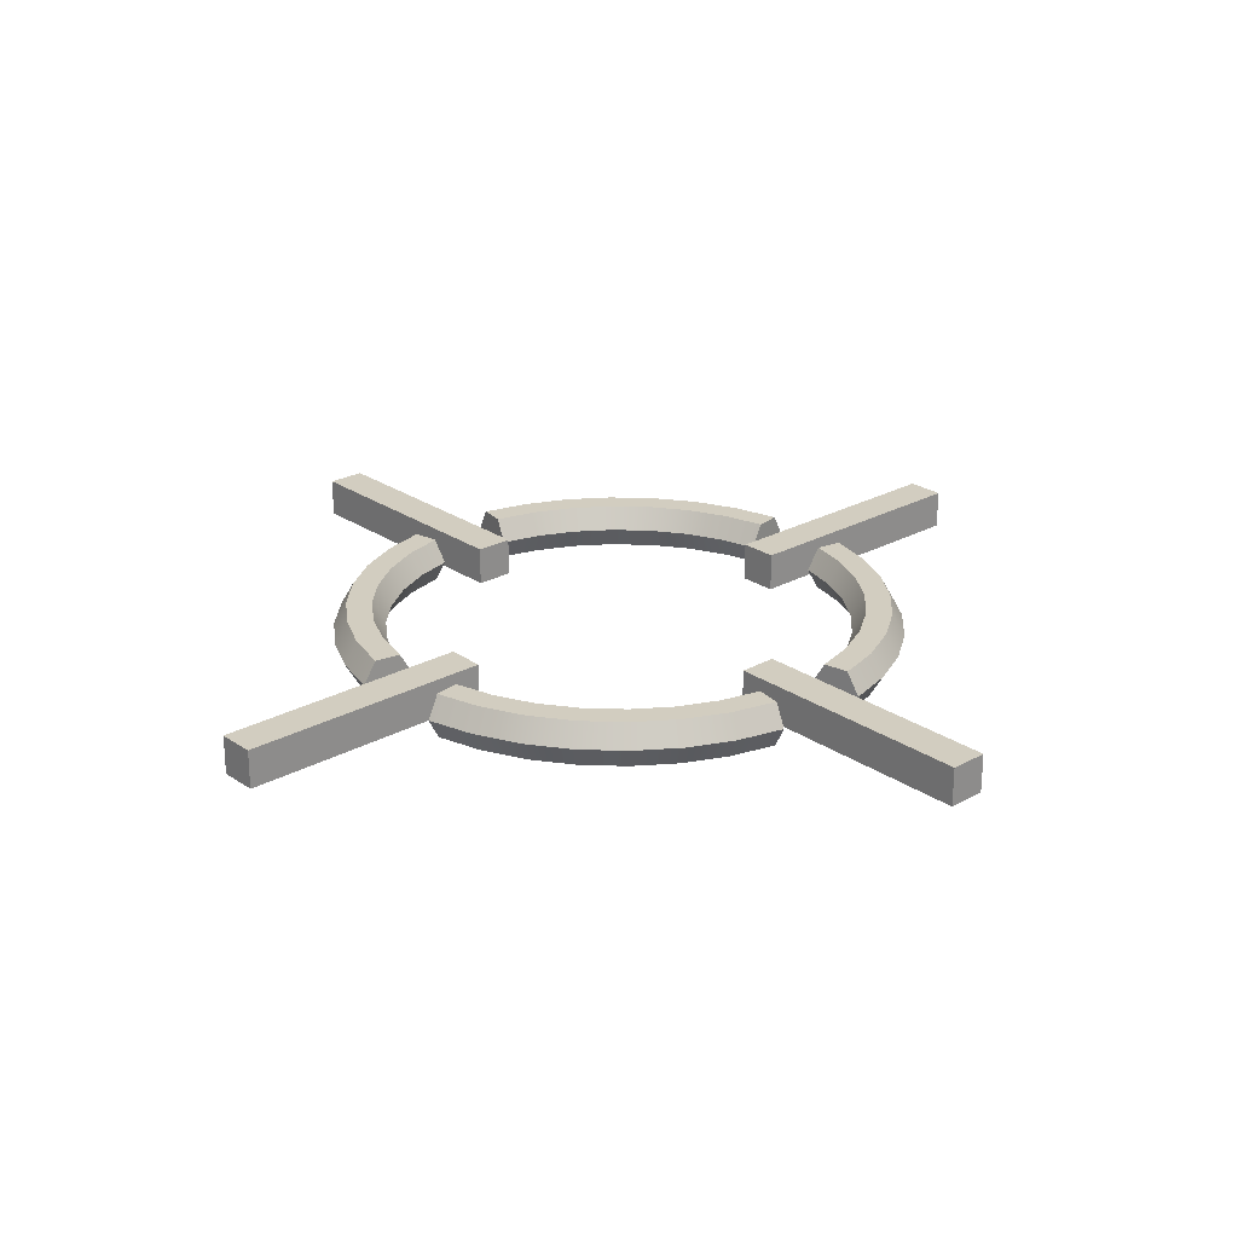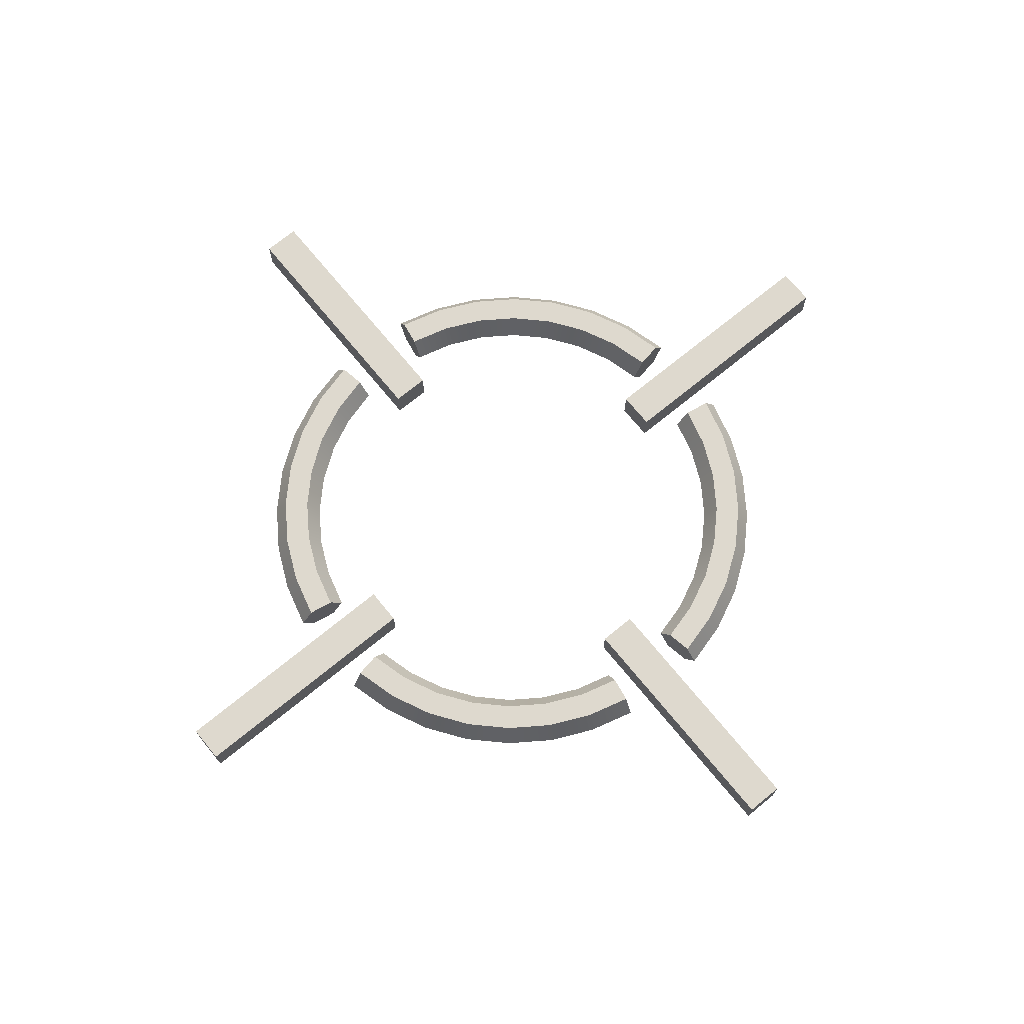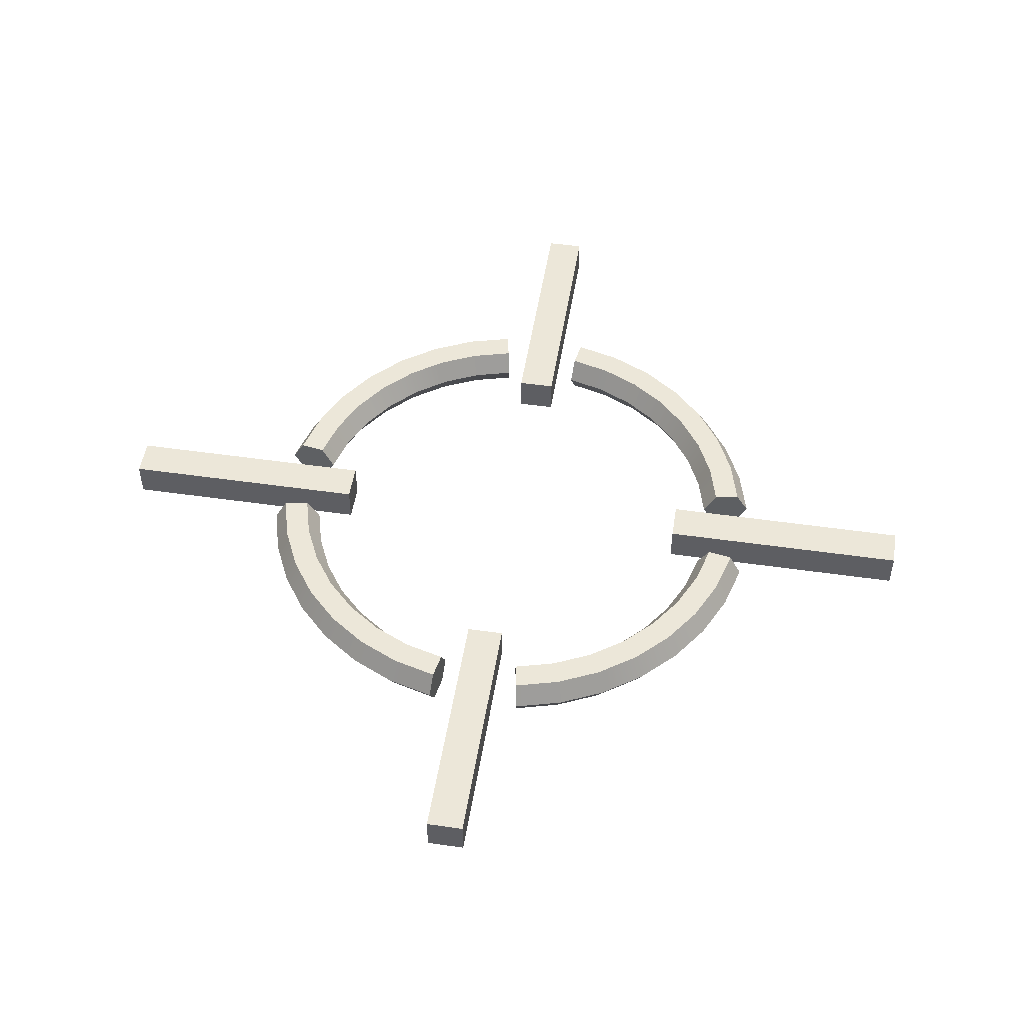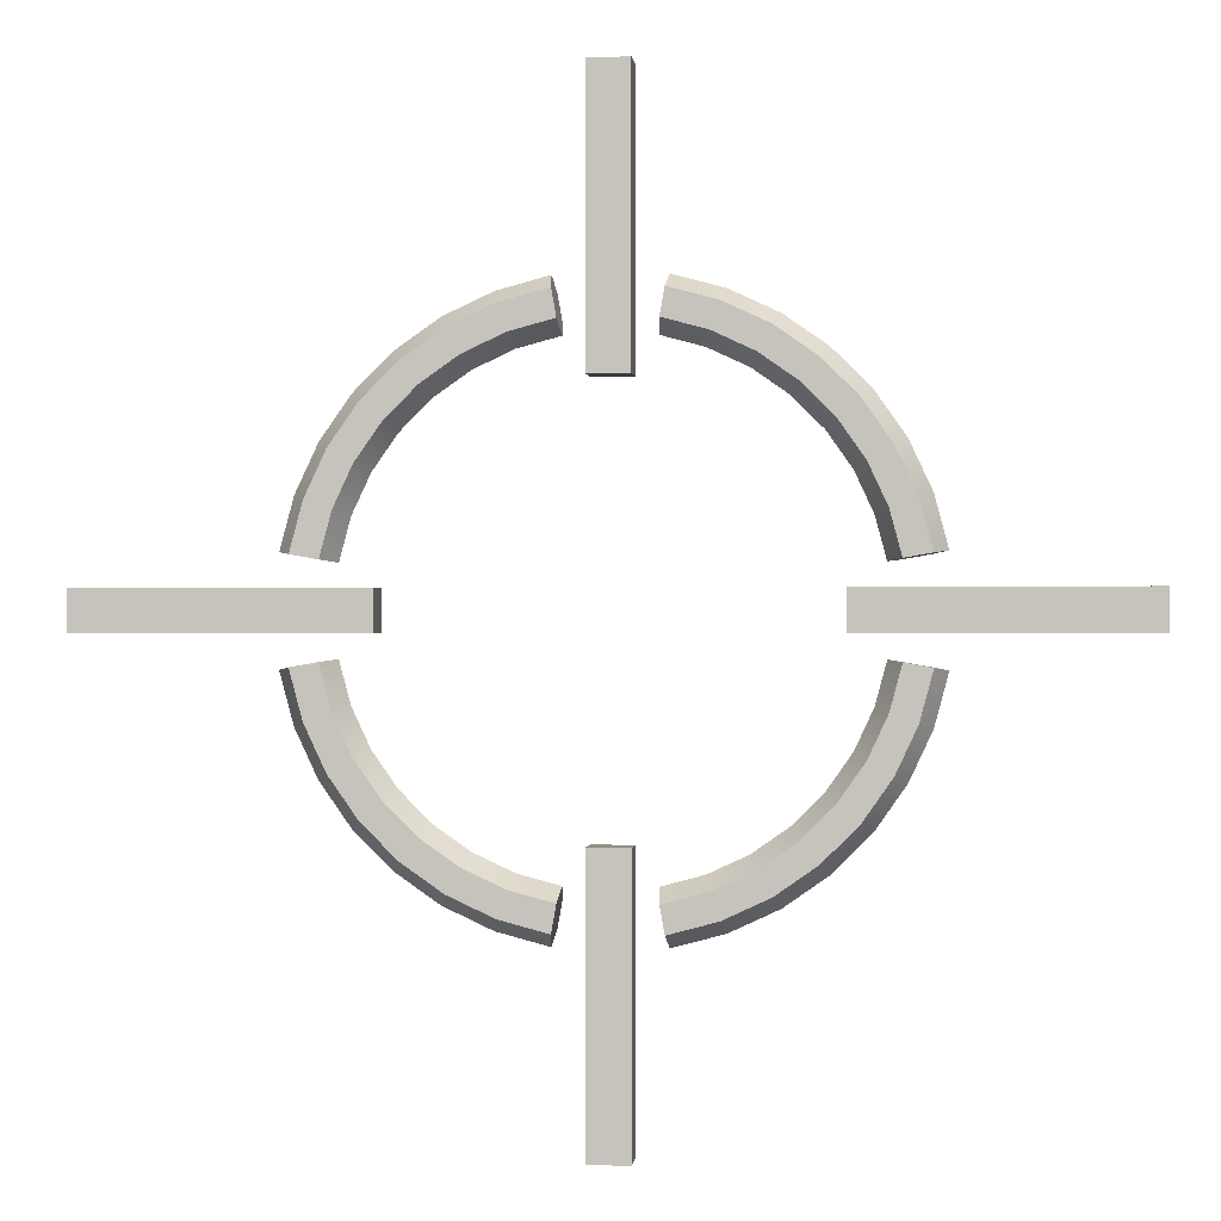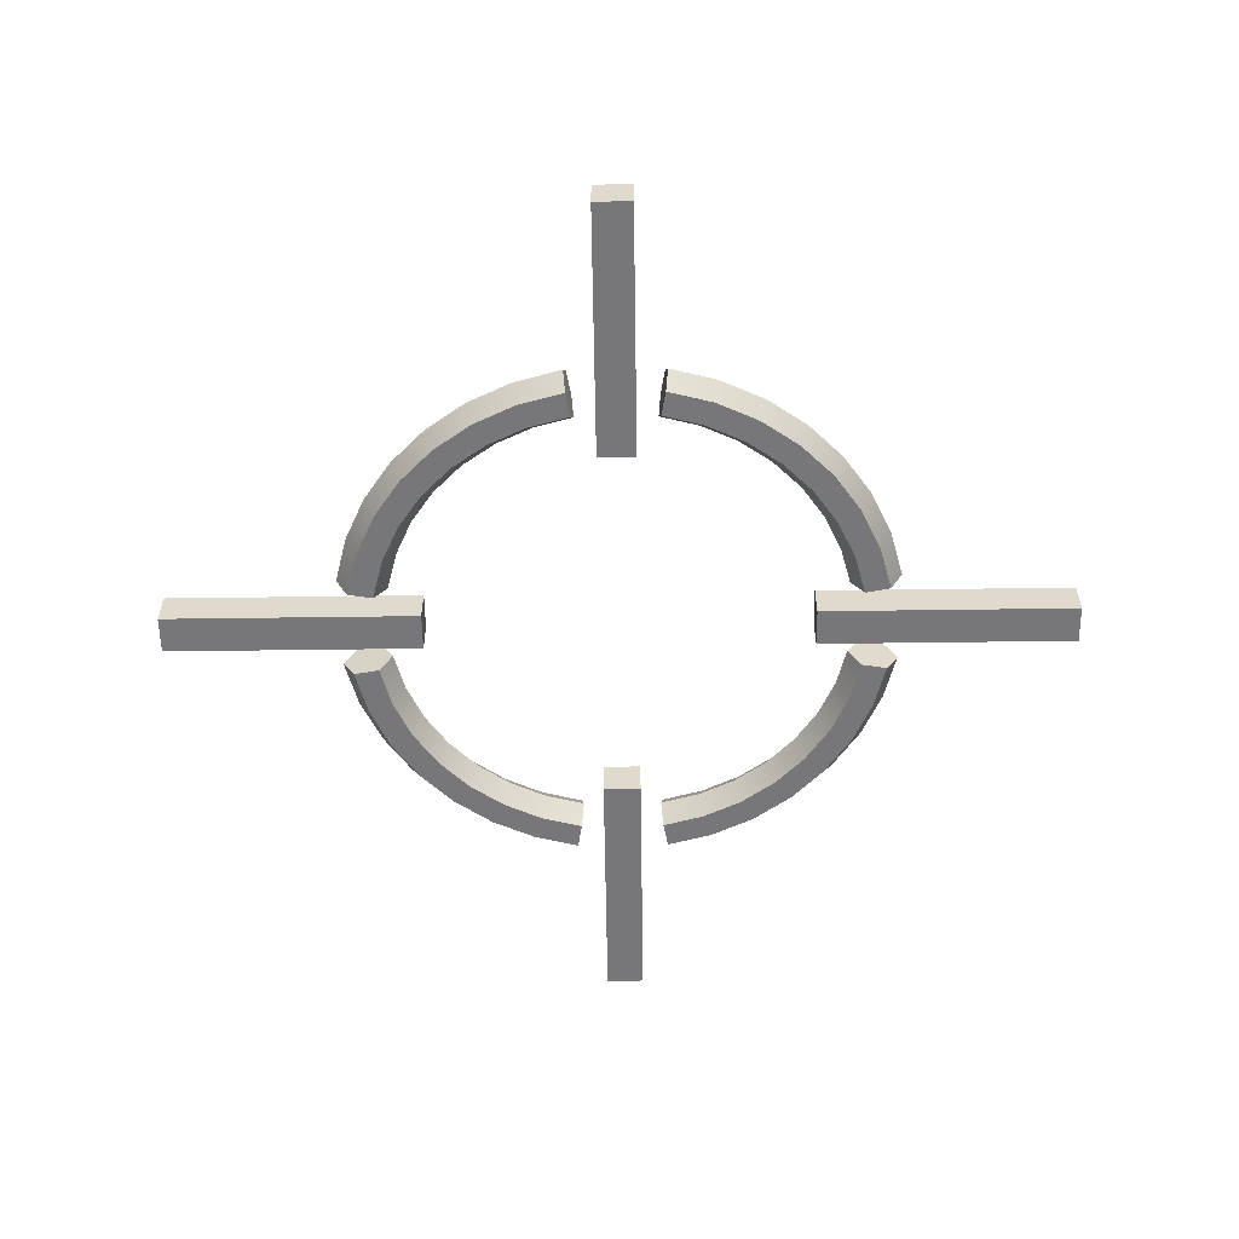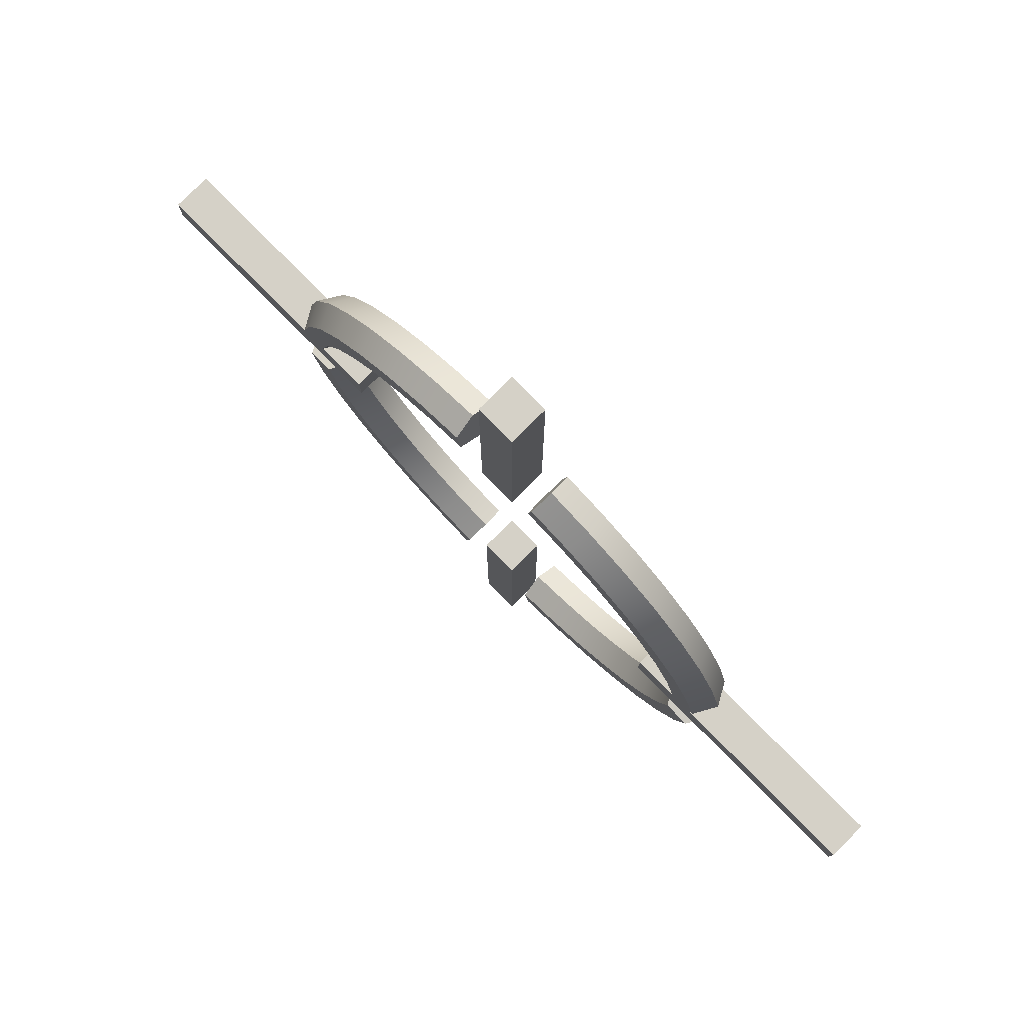
<metadata>
{"format":"obj","ext":"obj","renderer":"f3d","projection":"perspective","resolution":1024,"background":"white","views":[{"elev":24.6,"azim":-42.0,"up":"+Z"},{"elev":71.4,"azim":50.7,"up":"+Z"},{"elev":50.1,"azim":99.0,"up":"+Z"},{"elev":-0.5,"azim":5.8,"up":"+Y"},{"elev":-57.2,"azim":-179.2,"up":"+Z"},{"elev":79.5,"azim":-134.8,"up":"+Y"}]}
</metadata>
<code>
g default
v -0.07365 2.75 0.07365
v 0.07365 2.75 0.07365
v -0.07365 3.75 0.07365
v 0.07365 3.75 0.07365
v -0.07365 3.75 -0.07365
v 0.07365 3.75 -0.07365
v -0.07365 2.75 -0.07365
v 0.07365 2.75 -0.07365
v 1.75 1.926 0.07365
v 1.75 2.074 0.07365
v 0.75 1.926 0.07365
v 0.75 2.074 0.07365
v 0.75 1.926 -0.07365
v 0.75 2.074 -0.07365
v 1.75 1.926 -0.07365
v 1.75 2.074 -0.07365
v -0.07365 0.25 0.07365
v 0.07365 0.25 0.07365
v -0.07365 1.25 0.07365
v 0.07365 1.25 0.07365
v -0.07365 1.25 -0.07365
v 0.07365 1.25 -0.07365
v -0.07365 0.25 -0.07365
v 0.07365 0.25 -0.07365
v -0.75 1.926 0.07365
v -0.75 2.074 0.07365
v -1.75 1.926 0.07365
v -1.75 2.074 0.07365
v -1.75 1.926 -0.07365
v -1.75 2.074 -0.07365
v -0.75 1.926 -0.07365
v -0.75 2.074 -0.07365
v 0.8769 2.154 -0
v 0.8367 2.304 -0
v 0.7711 2.445 -0
v 0.6821 2.572 -0
v 0.5724 2.682 -0
v 0.4452 2.771 -0
v 0.3045 2.836 -0
v 0.1546 2.876 -0
v -0.1546 2.876 -0
v -0.3045 2.836 -0
v -0.4452 2.771 -0
v -0.5724 2.682 -0
v -0.6821 2.572 -0
v -0.7711 2.445 -0
v -0.8367 2.304 -0
v -0.8769 2.154 -0
v -0.8769 1.845 0
v -0.8367 1.695 0
v -0.7711 1.554 0
v -0.6821 1.427 0
v -0.5724 1.317 0
v -0.4452 1.228 0
v -0.3045 1.163 0
v -0.1546 1.123 0
v 0.1546 1.123 0
v 0.3045 1.163 0
v 0.4452 1.228 0
v 0.5724 1.317 0
v 0.6821 1.427 0
v 0.7711 1.554 0
v 0.8367 1.695 0
v 0.8769 1.845 0
v 0.9256 2.163 0.08568
v 0.8832 2.321 0.08568
v 0.814 2.469 0.08568
v 0.72 2.604 0.08568
v 0.6042 2.72 0.08568
v 0.47 2.813 0.08568
v 0.3215 2.883 0.08568
v 0.1632 2.925 0.08568
v -0.1632 2.925 0.08568
v -0.3215 2.883 0.08568
v -0.47 2.813 0.08568
v -0.6042 2.72 0.08568
v -0.72 2.604 0.08568
v -0.814 2.469 0.08568
v -0.8832 2.321 0.08568
v -0.9256 2.163 0.08568
v -0.9256 1.836 0.08568
v -0.8832 1.678 0.08568
v -0.814 1.53 0.08568
v -0.72 1.395 0.08568
v -0.6042 1.279 0.08568
v -0.47 1.186 0.08568
v -0.3215 1.116 0.08568
v -0.1632 1.074 0.08568
v 0.1632 1.074 0.08568
v 0.3215 1.116 0.08568
v 0.47 1.186 0.08568
v 0.6042 1.279 0.08568
v 0.72 1.395 0.08568
v 0.814 1.53 0.08568
v 0.8832 1.678 0.08568
v 0.9256 1.836 0.08568
v 1.023 2.18 0.08568
v 0.9762 2.355 0.08568
v 0.8997 2.519 0.08568
v 0.7958 2.667 0.08568
v 0.6678 2.795 0.08568
v 0.5194 2.899 0.08568
v 0.3553 2.976 0.08568
v 0.1804 3.023 0.08568
v -0.1804 3.023 0.08568
v -0.3553 2.976 0.08568
v -0.5194 2.899 0.08568
v -0.6678 2.795 0.08568
v -0.7958 2.667 0.08568
v -0.8997 2.519 0.08568
v -0.9762 2.355 0.08568
v -1.023 2.18 0.08568
v -1.023 1.819 0.08568
v -0.9762 1.644 0.08568
v -0.8997 1.48 0.08568
v -0.7958 1.332 0.08568
v -0.6678 1.204 0.08568
v -0.5194 1.1 0.08568
v -0.3553 1.023 0.08568
v -0.1804 0.9764 0.08568
v 0.1804 0.9764 0.08568
v 0.3553 1.023 0.08568
v 0.5194 1.1 0.08568
v 0.6678 1.204 0.08568
v 0.7958 1.332 0.08568
v 0.8997 1.48 0.08568
v 0.9762 1.644 0.08568
v 1.023 1.819 0.08568
v 1.072 2.188 -0
v 1.023 2.372 -0
v 0.9425 2.544 -0
v 0.8337 2.699 -0
v 0.6996 2.833 -0
v 0.5442 2.942 -0
v 0.3722 3.022 -0
v 0.189 3.071 -0
v -0.189 3.071 -0
v -0.3722 3.022 -0
v -0.5442 2.942 -0
v -0.6996 2.833 -0
v -0.8337 2.699 -0
v -0.9425 2.544 -0
v -1.023 2.372 -0
v -1.072 2.188 -0
v -1.072 1.811 -0
v -1.023 1.627 -0
v -0.9425 1.455 -0
v -0.8337 1.3 -0
v -0.6996 1.166 -0
v -0.5442 1.057 -0
v -0.3722 0.9768 -0
v -0.189 0.9277 -0
v 0.189 0.9277 -0
v 0.3722 0.9768 -0
v 0.5442 1.057 -0
v 0.6996 1.166 -0
v 0.8337 1.3 -0
v 0.9425 1.455 -0
v 1.023 1.627 -0
v 1.072 1.811 -0
v 1.023 2.18 -0.08568
v 0.9762 2.355 -0.08568
v 0.8997 2.519 -0.08568
v 0.7958 2.667 -0.08568
v 0.6678 2.795 -0.08568
v 0.5194 2.899 -0.08568
v 0.3553 2.976 -0.08568
v 0.1804 3.023 -0.08568
v -0.1804 3.023 -0.08568
v -0.3553 2.976 -0.08568
v -0.5194 2.899 -0.08568
v -0.6678 2.795 -0.08568
v -0.7958 2.667 -0.08568
v -0.8997 2.519 -0.08568
v -0.9762 2.355 -0.08568
v -1.023 2.18 -0.08568
v -1.023 1.819 -0.08568
v -0.9762 1.644 -0.08568
v -0.8997 1.48 -0.08568
v -0.7958 1.332 -0.08568
v -0.6678 1.204 -0.08568
v -0.5194 1.1 -0.08568
v -0.3553 1.023 -0.08568
v -0.1804 0.9764 -0.08568
v 0.1804 0.9764 -0.08568
v 0.3553 1.023 -0.08568
v 0.5194 1.1 -0.08568
v 0.6678 1.204 -0.08568
v 0.7958 1.332 -0.08568
v 0.8997 1.48 -0.08568
v 0.9762 1.644 -0.08568
v 1.023 1.819 -0.08568
v 0.9256 2.163 -0.08568
v 0.8832 2.321 -0.08568
v 0.814 2.469 -0.08568
v 0.72 2.604 -0.08568
v 0.6042 2.72 -0.08568
v 0.47 2.813 -0.08568
v 0.3215 2.883 -0.08568
v 0.1632 2.925 -0.08568
v -0.1632 2.925 -0.08568
v -0.3215 2.883 -0.08568
v -0.47 2.813 -0.08568
v -0.6042 2.72 -0.08568
v -0.72 2.604 -0.08568
v -0.814 2.469 -0.08568
v -0.8832 2.321 -0.08568
v -0.9256 2.163 -0.08568
v -0.9256 1.836 -0.08568
v -0.8832 1.678 -0.08568
v -0.814 1.53 -0.08568
v -0.72 1.395 -0.08568
v -0.6042 1.279 -0.08568
v -0.47 1.186 -0.08568
v -0.3215 1.116 -0.08568
v -0.1632 1.074 -0.08568
v 0.1632 1.074 -0.08568
v 0.3215 1.116 -0.08568
v 0.47 1.186 -0.08568
v 0.6042 1.279 -0.08568
v 0.72 1.395 -0.08568
v 0.814 1.53 -0.08568
v 0.8832 1.678 -0.08568
v 0.9256 1.836 -0.08568
g pCube6
f 1 2 4 3
f 3 4 6 5
f 5 6 8 7
f 7 8 2 1
f 2 8 6 4
f 7 1 3 5
f 9 10 12 11
f 11 12 14 13
f 13 14 16 15
f 15 16 10 9
f 10 16 14 12
f 15 9 11 13
f 17 18 20 19
f 19 20 22 21
f 21 22 24 23
f 23 24 18 17
f 18 24 22 20
f 23 17 19 21
f 25 26 28 27
f 27 28 30 29
f 29 30 32 31
f 31 32 26 25
f 26 32 30 28
f 31 25 27 29
f 34 33 65 66
f 35 34 66 67
f 36 35 67 68
f 37 36 68 69
f 38 37 69 70
f 39 38 70 71
f 40 39 71 72
f 42 41 73 74
f 43 42 74 75
f 44 43 75 76
f 45 44 76 77
f 46 45 77 78
f 47 46 78 79
f 48 47 79 80
f 50 49 81 82
f 51 50 82 83
f 52 51 83 84
f 53 52 84 85
f 54 53 85 86
f 55 54 86 87
f 56 55 87 88
f 58 57 89 90
f 59 58 90 91
f 60 59 91 92
f 61 60 92 93
f 62 61 93 94
f 63 62 94 95
f 64 63 95 96
f 66 65 97 98
f 67 66 98 99
f 68 67 99 100
f 69 68 100 101
f 70 69 101 102
f 71 70 102 103
f 72 71 103 104
f 74 73 105 106
f 75 74 106 107
f 76 75 107 108
f 77 76 108 109
f 78 77 109 110
f 79 78 110 111
f 80 79 111 112
f 82 81 113 114
f 83 82 114 115
f 84 83 115 116
f 85 84 116 117
f 86 85 117 118
f 87 86 118 119
f 88 87 119 120
f 90 89 121 122
f 91 90 122 123
f 92 91 123 124
f 93 92 124 125
f 94 93 125 126
f 95 94 126 127
f 96 95 127 128
f 98 97 129 130
f 99 98 130 131
f 100 99 131 132
f 101 100 132 133
f 102 101 133 134
f 103 102 134 135
f 104 103 135 136
f 106 105 137 138
f 107 106 138 139
f 108 107 139 140
f 109 108 140 141
f 110 109 141 142
f 111 110 142 143
f 112 111 143 144
f 114 113 145 146
f 115 114 146 147
f 116 115 147 148
f 117 116 148 149
f 118 117 149 150
f 119 118 150 151
f 120 119 151 152
f 122 121 153 154
f 123 122 154 155
f 124 123 155 156
f 125 124 156 157
f 126 125 157 158
f 127 126 158 159
f 128 127 159 160
f 130 129 161 162
f 131 130 162 163
f 132 131 163 164
f 133 132 164 165
f 134 133 165 166
f 135 134 166 167
f 136 135 167 168
f 138 137 169 170
f 139 138 170 171
f 140 139 171 172
f 141 140 172 173
f 142 141 173 174
f 143 142 174 175
f 144 143 175 176
f 146 145 177 178
f 147 146 178 179
f 148 147 179 180
f 149 148 180 181
f 150 149 181 182
f 151 150 182 183
f 152 151 183 184
f 154 153 185 186
f 155 154 186 187
f 156 155 187 188
f 157 156 188 189
f 158 157 189 190
f 159 158 190 191
f 160 159 191 192
f 162 161 193 194
f 163 162 194 195
f 164 163 195 196
f 165 164 196 197
f 166 165 197 198
f 167 166 198 199
f 168 167 199 200
f 170 169 201 202
f 171 170 202 203
f 172 171 203 204
f 173 172 204 205
f 174 173 205 206
f 175 174 206 207
f 176 175 207 208
f 178 177 209 210
f 179 178 210 211
f 180 179 211 212
f 181 180 212 213
f 182 181 213 214
f 183 182 214 215
f 184 183 215 216
f 186 185 217 218
f 187 186 218 219
f 188 187 219 220
f 189 188 220 221
f 190 189 221 222
f 191 190 222 223
f 192 191 223 224
f 194 193 33 34
f 195 194 34 35
f 196 195 35 36
f 197 196 36 37
f 198 197 37 38
f 199 198 38 39
f 200 199 39 40
f 202 201 41 42
f 203 202 42 43
f 204 203 43 44
f 205 204 44 45
f 206 205 45 46
f 207 206 46 47
f 208 207 47 48
f 210 209 49 50
f 211 210 50 51
f 212 211 51 52
f 213 212 52 53
f 214 213 53 54
f 215 214 54 55
f 216 215 55 56
f 218 217 57 58
f 219 218 58 59
f 220 219 59 60
f 221 220 60 61
f 222 221 61 62
f 223 222 62 63
f 224 223 63 64
f 80 112 144 176 208 48
f 65 33 193 161 129 97
f 72 104 136 168 200 40
f 73 41 201 169 137 105
f 81 49 209 177 145 113
f 88 120 152 184 216 56
f 89 57 217 185 153 121
f 96 128 160 192 224 64

</code>
